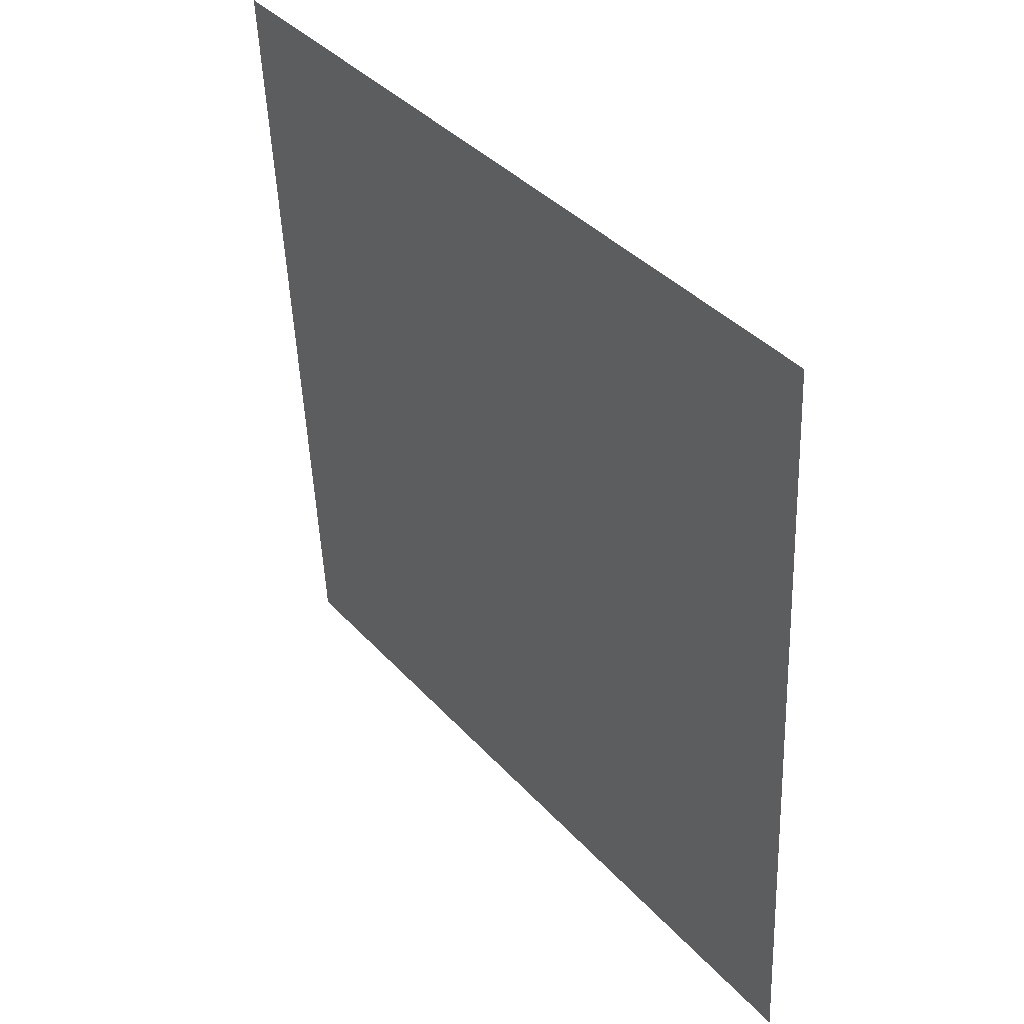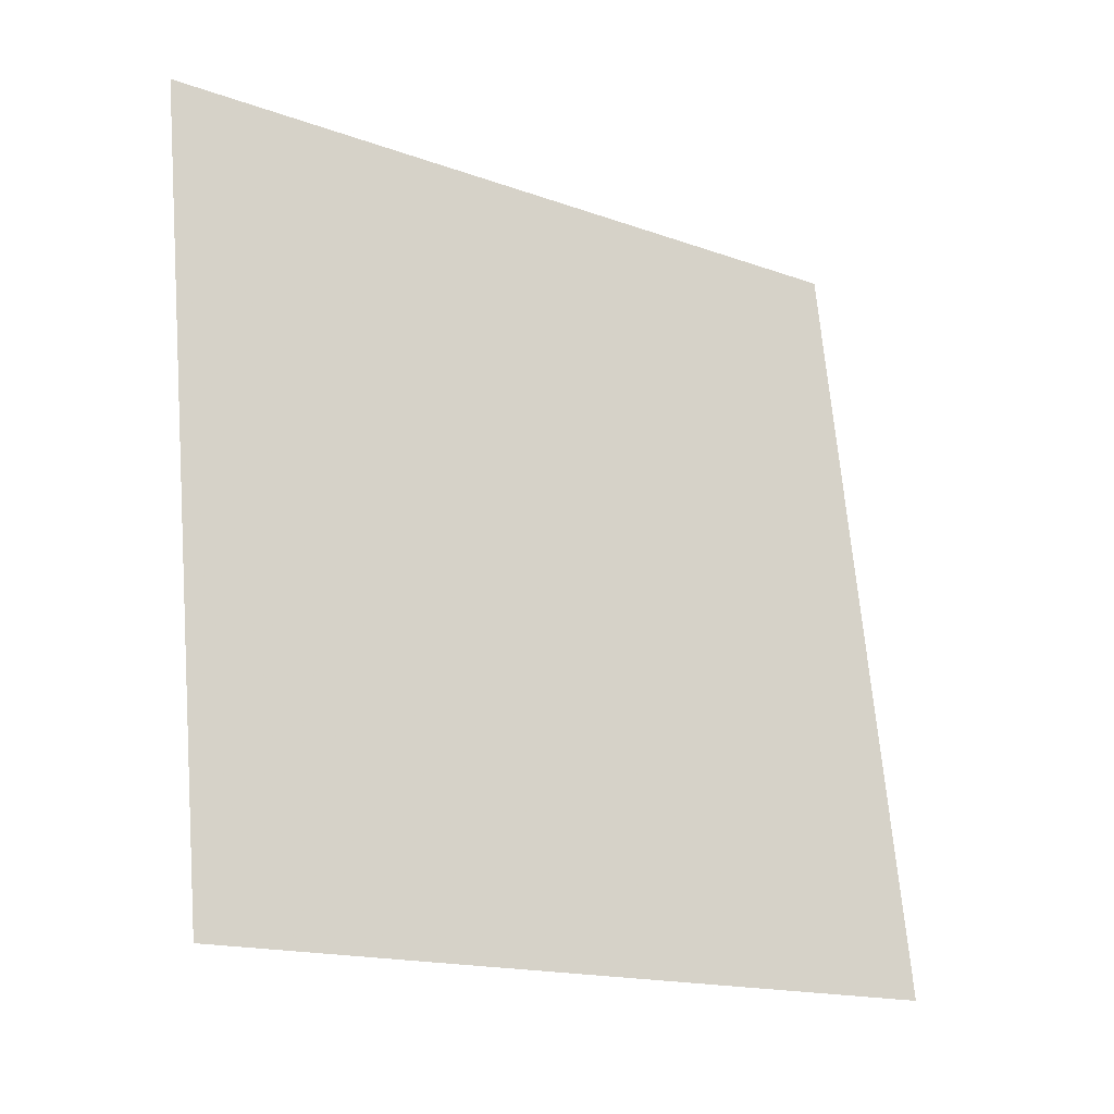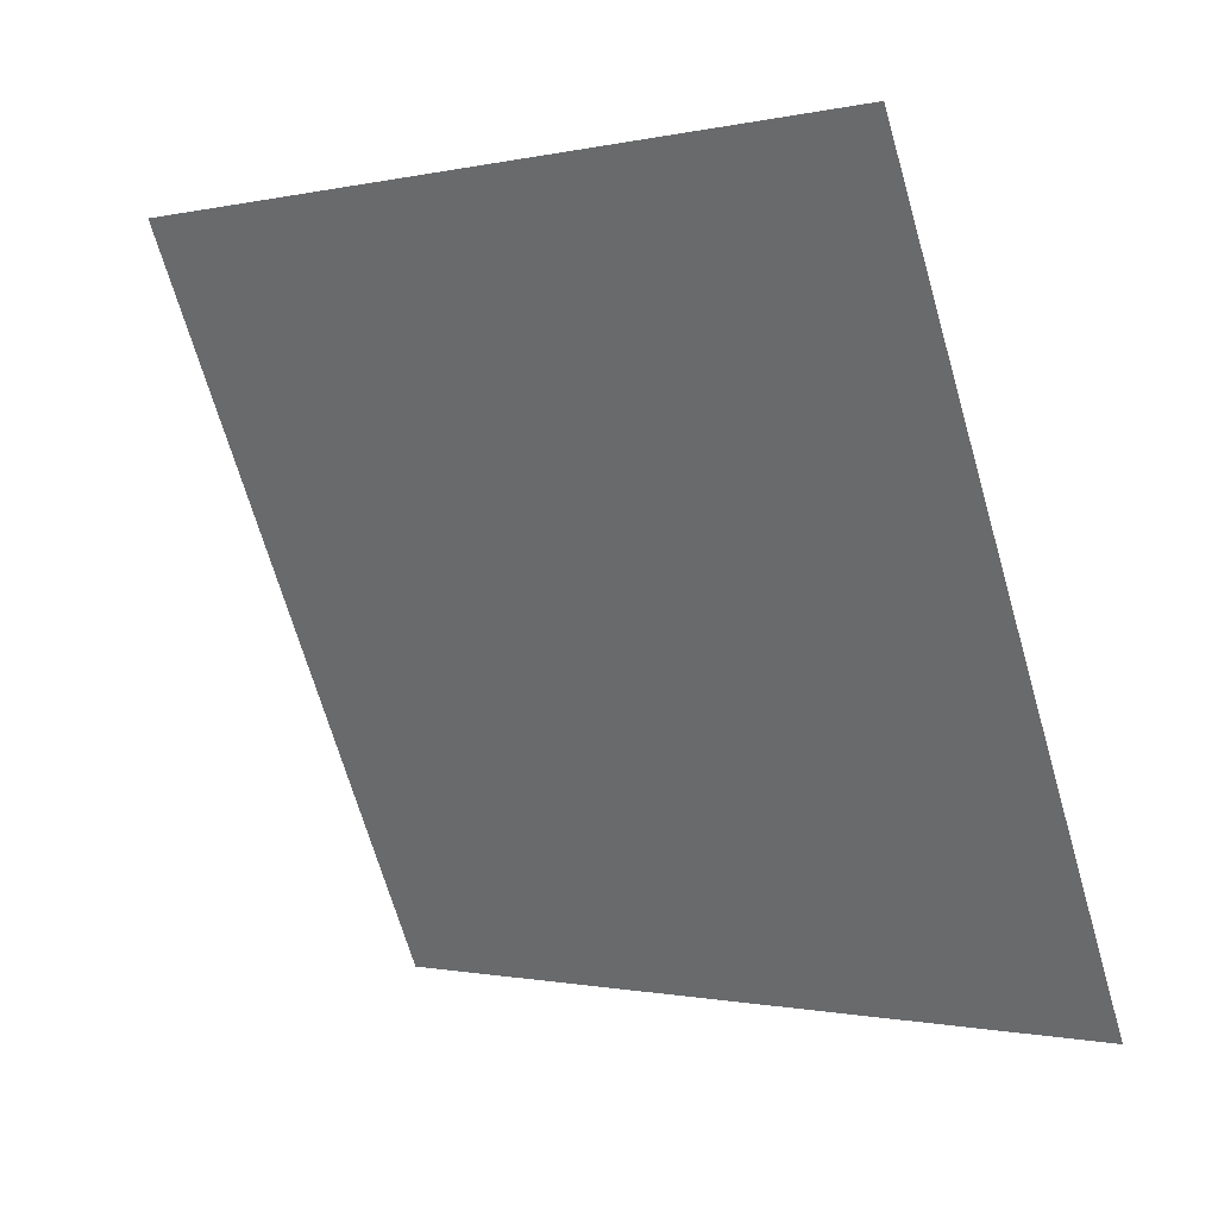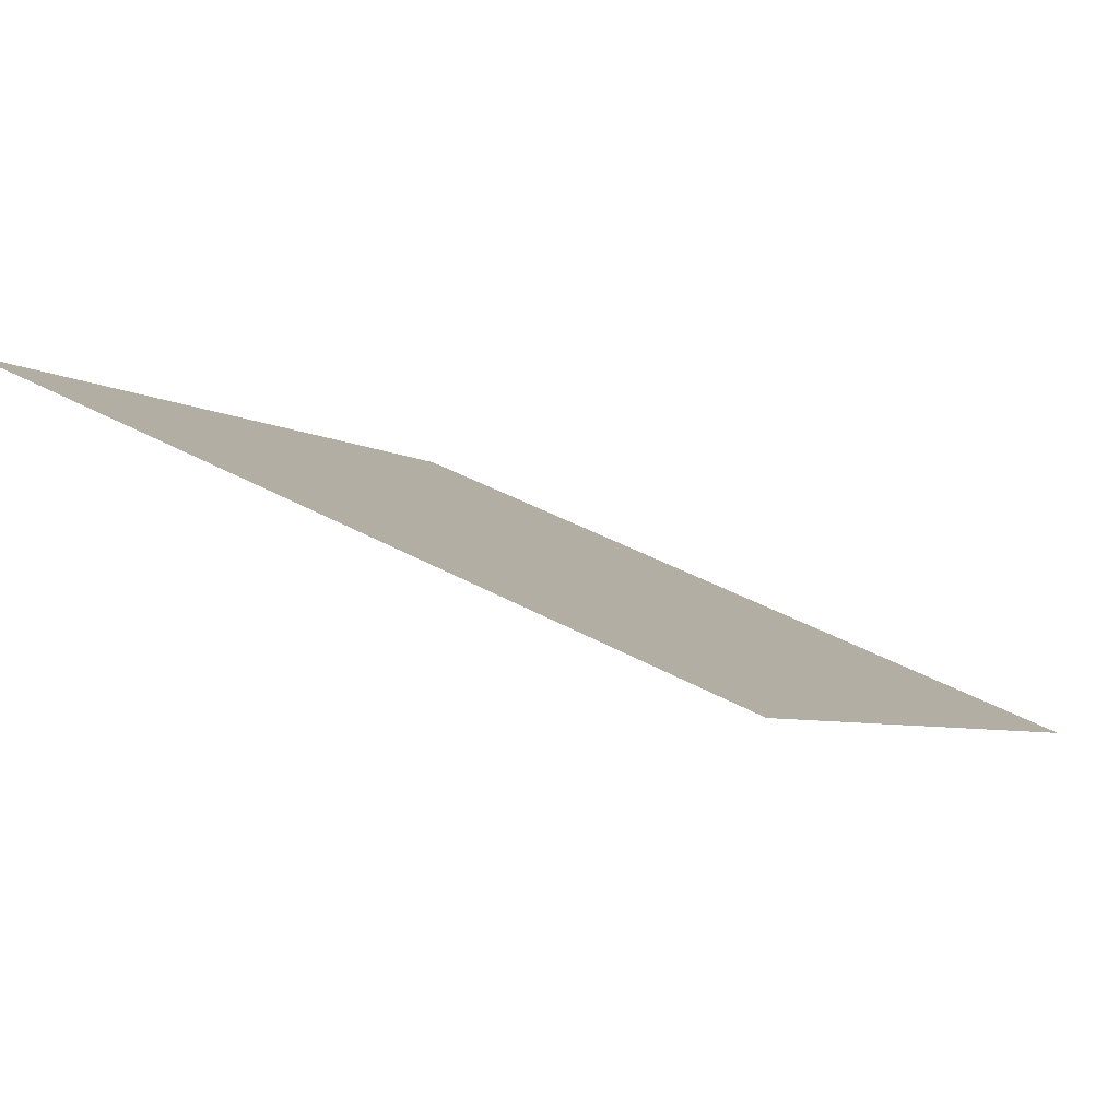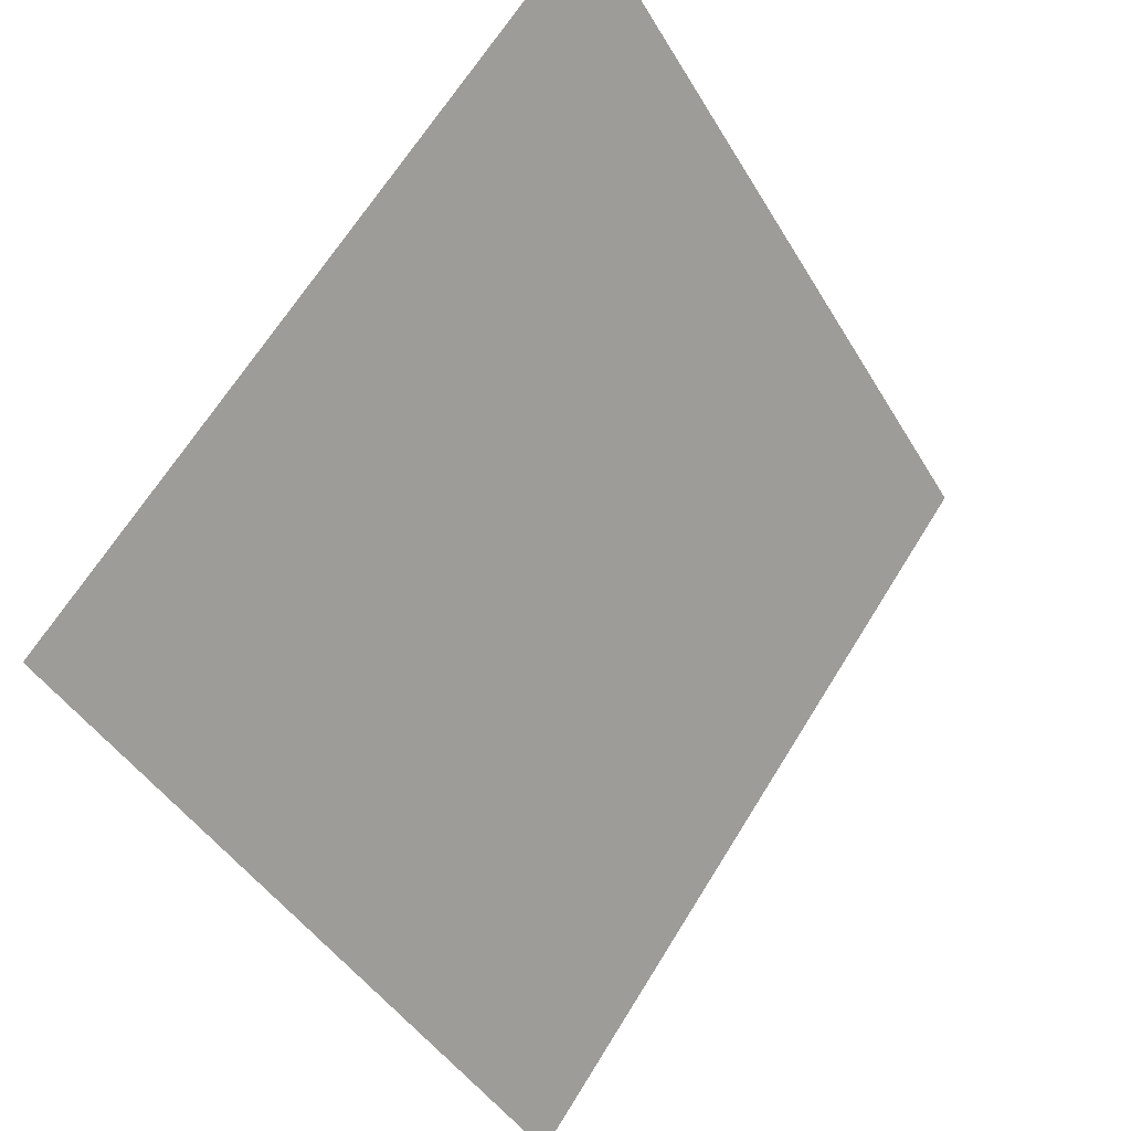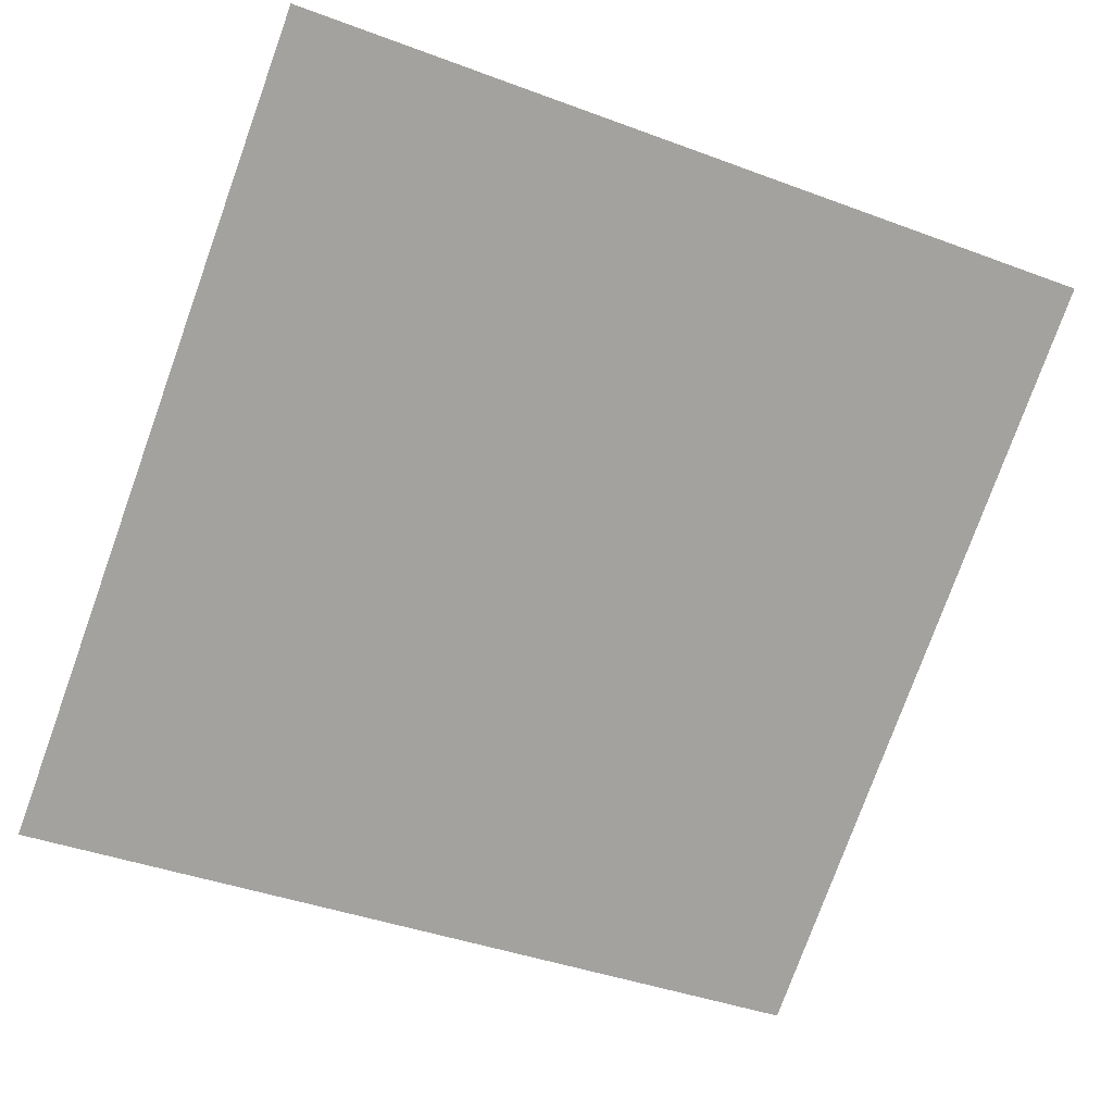
<metadata>
{"format":"obj","ext":"obj","renderer":"f3d","projection":"perspective","resolution":1024,"background":"white","views":[{"elev":-49.8,"azim":-89.1,"up":"+Z"},{"elev":66.6,"azim":85.7,"up":"+Y"},{"elev":-71.1,"azim":106.8,"up":"+Y"},{"elev":37.0,"azim":35.4,"up":"+Y"},{"elev":-43.6,"azim":117.0,"up":"+Z"},{"elev":-37.8,"azim":-23.8,"up":"+Y"}]}
</metadata>
<code>
v 0.1303 0.5312 0.1695
v 0.1237 0.5313 0.1696
v 0.1238 0.5353 0.1748
v 0.1304 0.5351 0.1748
f 4 3 2 1

</code>
